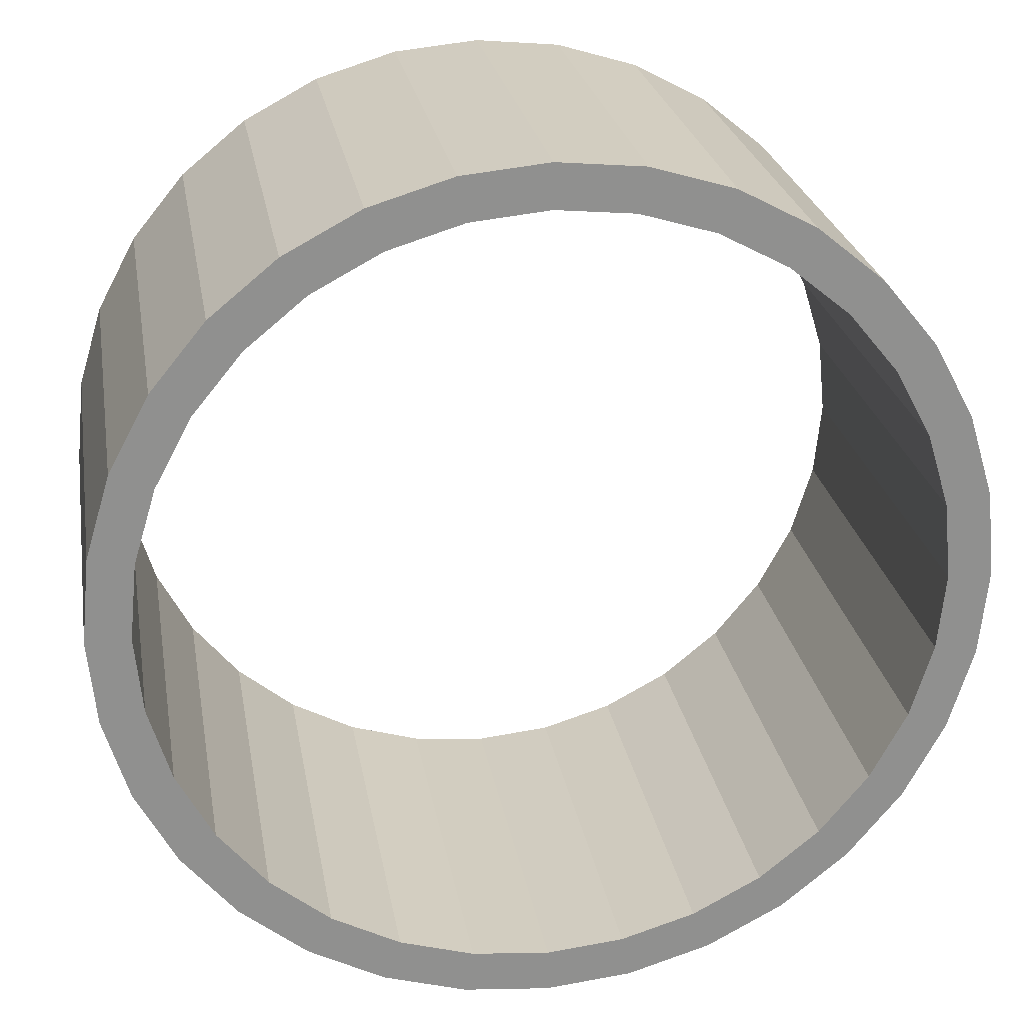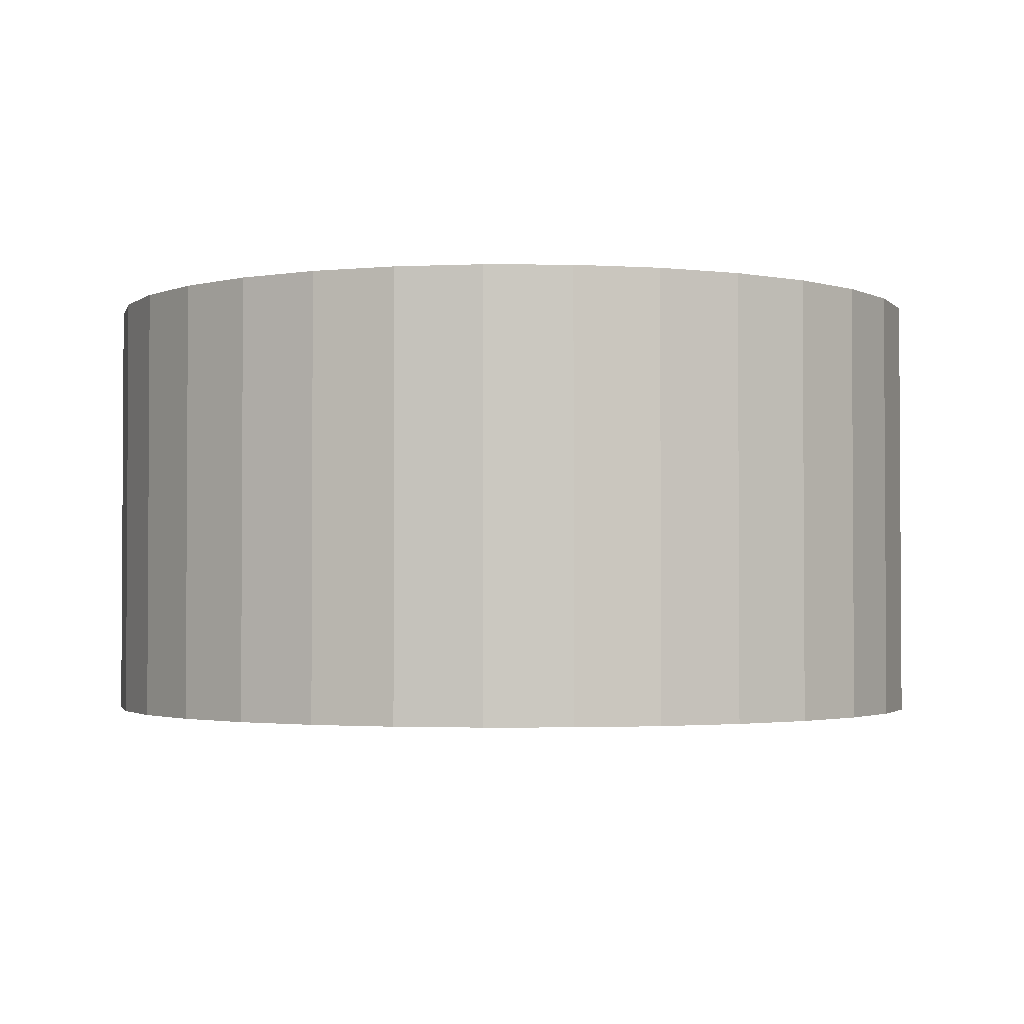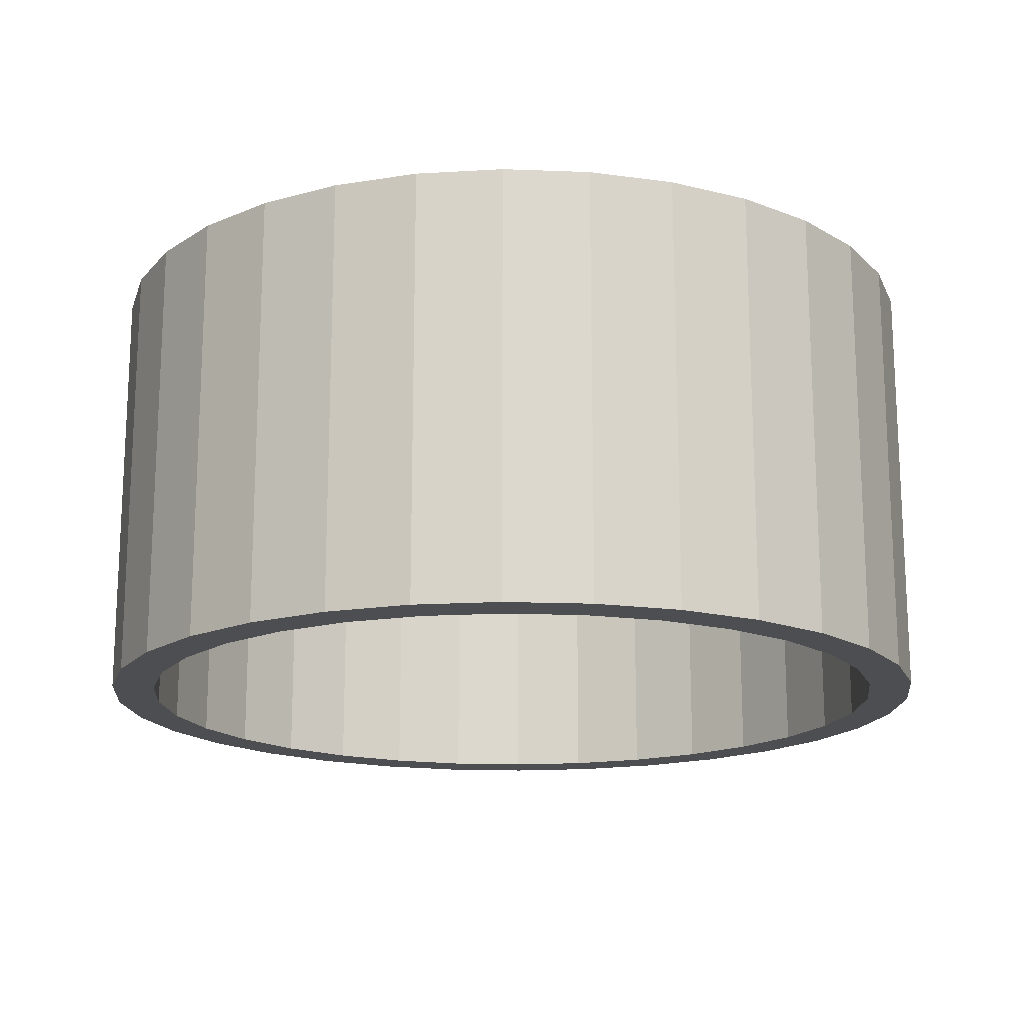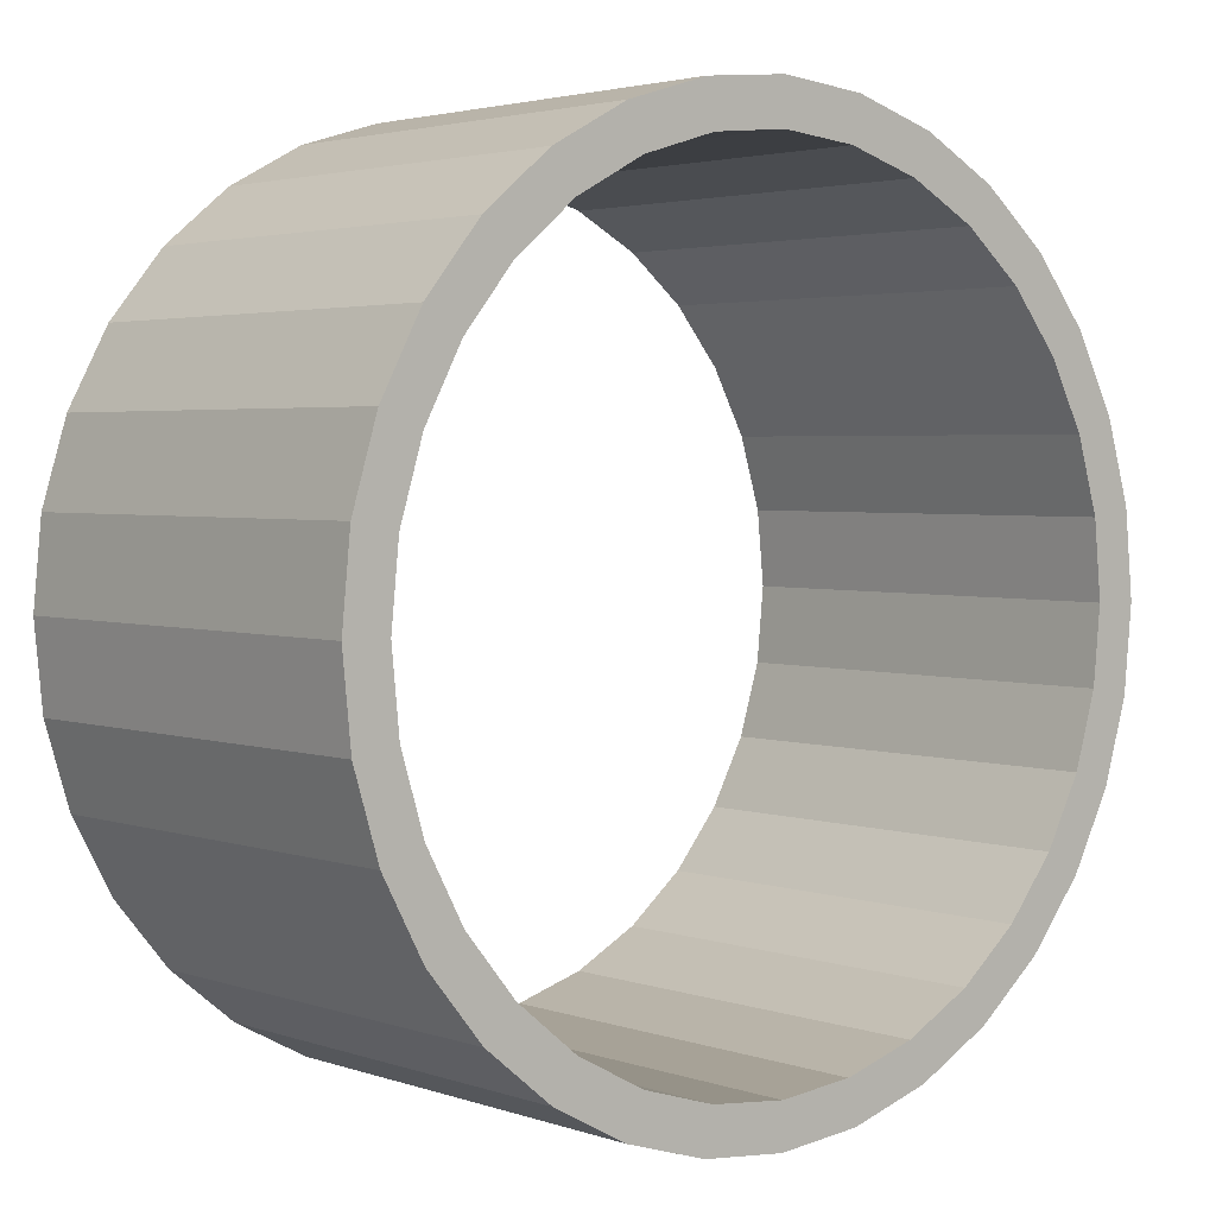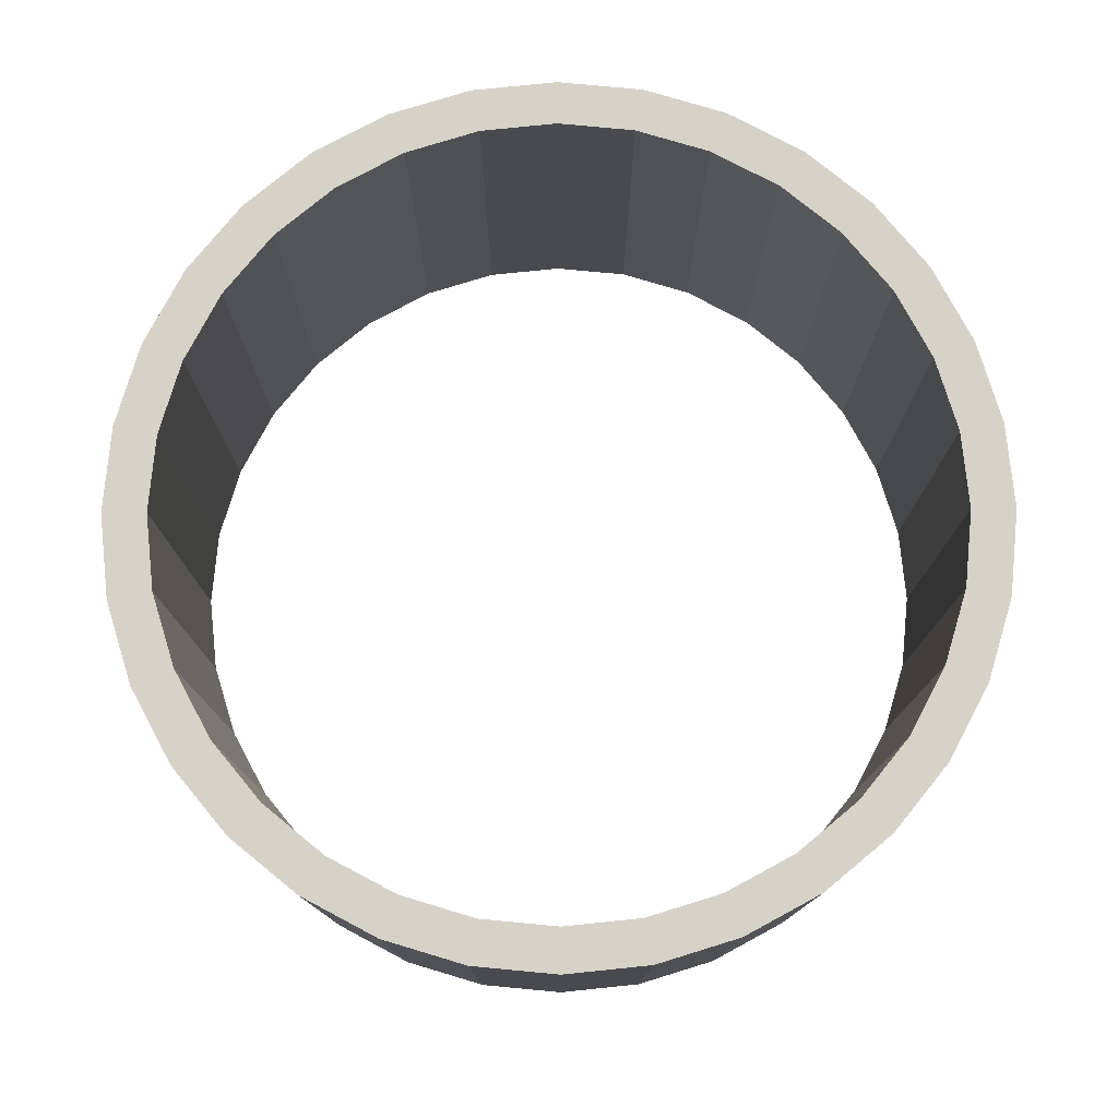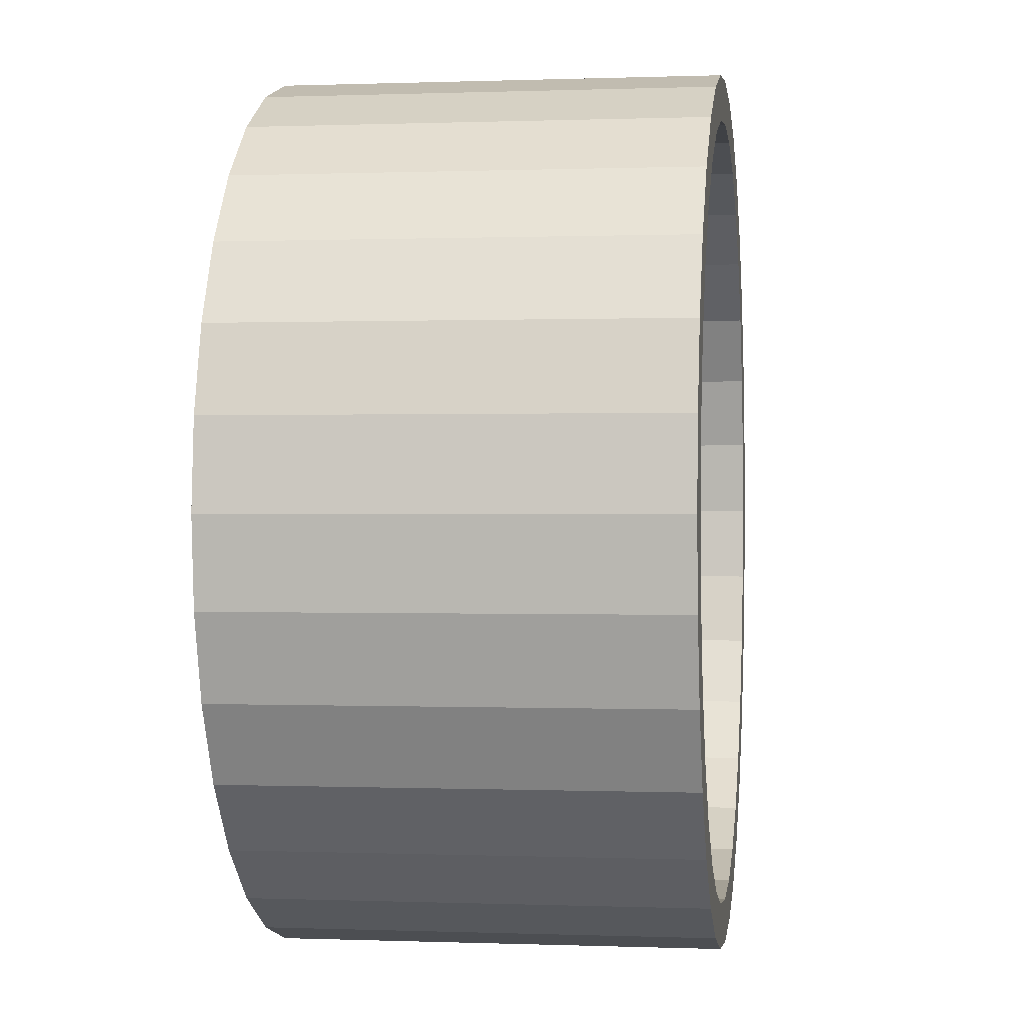
<metadata>
{"format":"obj","ext":"obj","renderer":"f3d","projection":"perspective","resolution":1024,"background":"white","views":[{"elev":24.9,"azim":170.4,"up":"+Z"},{"elev":-2.1,"azim":-18.9,"up":"+Y"},{"elev":-16.8,"azim":91.2,"up":"+Y"},{"elev":3.0,"azim":139.4,"up":"+Z"},{"elev":77.8,"azim":-124.0,"up":"+Y"},{"elev":0.2,"azim":98.0,"up":"+Z"}]}
</metadata>
<code>
o Cylinder
v 0 0.5 1
v 0 -0.5 1
v 0.1951 0.5 0.9808
v 0.1951 -0.5 0.9808
v 0.3827 0.5 0.9239
v 0.3827 -0.5 0.9239
v 0.5556 0.5 0.8315
v 0.5556 -0.5 0.8315
v 0.7071 0.5 0.7071
v 0.7071 -0.5 0.7071
v 0.8315 0.5 0.5556
v 0.8315 -0.5 0.5556
v 0.9239 0.5 0.3827
v 0.9239 -0.5 0.3827
v 0.9808 0.5 0.1951
v 0.9808 -0.5 0.1951
v 1 0.5 0
v 1 -0.5 0
v 0.9808 0.5 -0.1951
v 0.9808 -0.5 -0.1951
v 0.9239 0.5 -0.3827
v 0.9239 -0.5 -0.3827
v 0.8315 0.5 -0.5556
v 0.8315 -0.5 -0.5556
v 0.7071 0.5 -0.7071
v 0.7071 -0.5 -0.7071
v 0.5556 0.5 -0.8315
v 0.5556 -0.5 -0.8315
v 0.3827 0.5 -0.9239
v 0.3827 -0.5 -0.9239
v 0.1951 0.5 -0.9808
v 0.1951 -0.5 -0.9808
v -0 0.5 -1
v -0 -0.5 -1
v -0.1951 0.5 -0.9808
v -0.1951 -0.5 -0.9808
v -0.3827 0.5 -0.9239
v -0.3827 -0.5 -0.9239
v -0.5556 0.5 -0.8315
v -0.5556 -0.5 -0.8315
v -0.7071 0.5 -0.7071
v -0.7071 -0.5 -0.7071
v -0.8315 0.5 -0.5556
v -0.8315 -0.5 -0.5556
v -0.9239 0.5 -0.3827
v -0.9239 -0.5 -0.3827
v -0.9808 0.5 -0.1951
v -0.9808 -0.5 -0.1951
v -1 0.5 1e-06
v -1 -0.5 1e-06
v -0.9808 0.5 0.1951
v -0.9808 -0.5 0.1951
v -0.9239 0.5 0.3827
v -0.9239 -0.5 0.3827
v -0.8315 0.5 0.5556
v -0.8315 -0.5 0.5556
v -0.7071 0.5 0.7071
v -0.7071 -0.5 0.7071
v -0.5556 0.5 0.8315
v -0.5556 -0.5 0.8315
v -0.3827 0.5 0.9239
v -0.3827 -0.5 0.9239
v -0.1951 0.5 0.9808
v -0.1951 -0.5 0.9808
v 0 0.5 0.9
v 0 -0.5 0.9
v 0.1756 0.5 0.8827
v 0.1756 -0.5 0.8827
v 0.3444 0.5 0.8315
v 0.3444 -0.5 0.8315
v 0.5 0.5 0.7483
v 0.5 -0.5 0.7483
v 0.6364 0.5 0.6364
v 0.6364 -0.5 0.6364
v 0.7483 0.5 0.5
v 0.7483 -0.5 0.5
v 0.8315 0.5 0.3444
v 0.8315 -0.5 0.3444
v 0.8827 0.5 0.1756
v 0.8827 -0.5 0.1756
v 0.9 0.5 0
v 0.9 -0.5 0
v 0.8827 0.5 -0.1756
v 0.8827 -0.5 -0.1756
v 0.8315 0.5 -0.3444
v 0.8315 -0.5 -0.3444
v 0.7483 0.5 -0.5
v 0.7483 -0.5 -0.5
v 0.6364 0.5 -0.6364
v 0.6364 -0.5 -0.6364
v 0.5 0.5 -0.7483
v 0.5 -0.5 -0.7483
v 0.3444 0.5 -0.8315
v 0.3444 -0.5 -0.8315
v 0.1756 0.5 -0.8827
v 0.1756 -0.5 -0.8827
v -0 0.5 -0.9
v -0 -0.5 -0.9
v -0.1756 0.5 -0.8827
v -0.1756 -0.5 -0.8827
v -0.3444 0.5 -0.8315
v -0.3444 -0.5 -0.8315
v -0.5 0.5 -0.7483
v -0.5 -0.5 -0.7483
v -0.6364 0.5 -0.6364
v -0.6364 -0.5 -0.6364
v -0.7483 0.5 -0.5
v -0.7483 -0.5 -0.5
v -0.8315 0.5 -0.3444
v -0.8315 -0.5 -0.3444
v -0.8827 0.5 -0.1756
v -0.8827 -0.5 -0.1756
v -0.9 0.5 1e-06
v -0.9 -0.5 1e-06
v -0.8827 0.5 0.1756
v -0.8827 -0.5 0.1756
v -0.8315 0.5 0.3444
v -0.8315 -0.5 0.3444
v -0.7483 0.5 0.5
v -0.7483 -0.5 0.5
v -0.6364 0.5 0.6364
v -0.6364 -0.5 0.6364
v -0.5 0.5 0.7483
v -0.5 -0.5 0.7483
v -0.3444 0.5 0.8315
v -0.3444 -0.5 0.8315
v -0.1756 0.5 0.8827
v -0.1756 -0.5 0.8827
f 1 2 4 3
f 3 4 6 5
f 5 6 8 7
f 7 8 10 9
f 9 10 12 11
f 11 12 14 13
f 13 14 16 15
f 15 16 18 17
f 17 18 20 19
f 19 20 22 21
f 21 22 24 23
f 23 24 26 25
f 25 26 28 27
f 27 28 30 29
f 29 30 32 31
f 31 32 34 33
f 33 34 36 35
f 35 36 38 37
f 37 38 40 39
f 39 40 42 41
f 41 42 44 43
f 43 44 46 45
f 45 46 48 47
f 47 48 50 49
f 49 50 52 51
f 51 52 54 53
f 53 54 56 55
f 55 56 58 57
f 57 58 60 59
f 59 60 62 61
f 61 62 64 63
f 63 64 2 1
f 67 68 66 65
f 69 70 68 67
f 71 72 70 69
f 73 74 72 71
f 75 76 74 73
f 77 78 76 75
f 79 80 78 77
f 81 82 80 79
f 83 84 82 81
f 85 86 84 83
f 87 88 86 85
f 89 90 88 87
f 91 92 90 89
f 93 94 92 91
f 95 96 94 93
f 97 98 96 95
f 99 100 98 97
f 101 102 100 99
f 103 104 102 101
f 105 106 104 103
f 107 108 106 105
f 109 110 108 107
f 111 112 110 109
f 113 114 112 111
f 115 116 114 113
f 117 118 116 115
f 119 120 118 117
f 121 122 120 119
f 123 124 122 121
f 125 126 124 123
f 127 128 126 125
f 65 66 128 127
f 1 3 67 65
f 4 2 66 68
f 3 5 69 67
f 6 4 68 70
f 5 7 71 69
f 8 6 70 72
f 7 9 73 71
f 10 8 72 74
f 9 11 75 73
f 12 10 74 76
f 11 13 77 75
f 14 12 76 78
f 13 15 79 77
f 16 14 78 80
f 15 17 81 79
f 18 16 80 82
f 17 19 83 81
f 20 18 82 84
f 19 21 85 83
f 22 20 84 86
f 21 23 87 85
f 24 22 86 88
f 23 25 89 87
f 26 24 88 90
f 25 27 91 89
f 28 26 90 92
f 27 29 93 91
f 30 28 92 94
f 29 31 95 93
f 32 30 94 96
f 31 33 97 95
f 34 32 96 98
f 33 35 99 97
f 36 34 98 100
f 35 37 101 99
f 38 36 100 102
f 37 39 103 101
f 40 38 102 104
f 39 41 105 103
f 42 40 104 106
f 41 43 107 105
f 44 42 106 108
f 43 45 109 107
f 46 44 108 110
f 45 47 111 109
f 48 46 110 112
f 47 49 113 111
f 50 48 112 114
f 49 51 115 113
f 52 50 114 116
f 51 53 117 115
f 54 52 116 118
f 53 55 119 117
f 56 54 118 120
f 55 57 121 119
f 58 56 120 122
f 57 59 123 121
f 60 58 122 124
f 59 61 125 123
f 62 60 124 126
f 61 63 127 125
f 64 62 126 128
f 63 1 65 127
f 2 64 128 66

</code>
